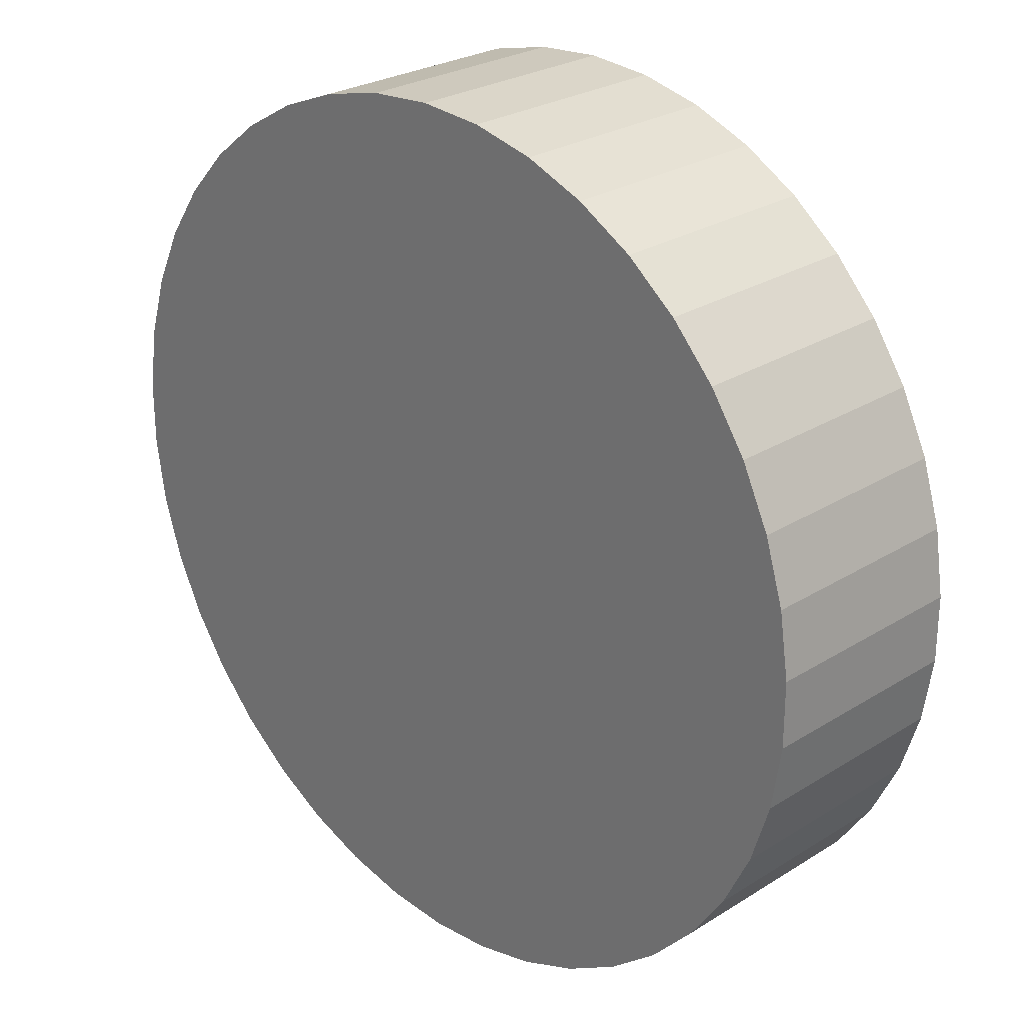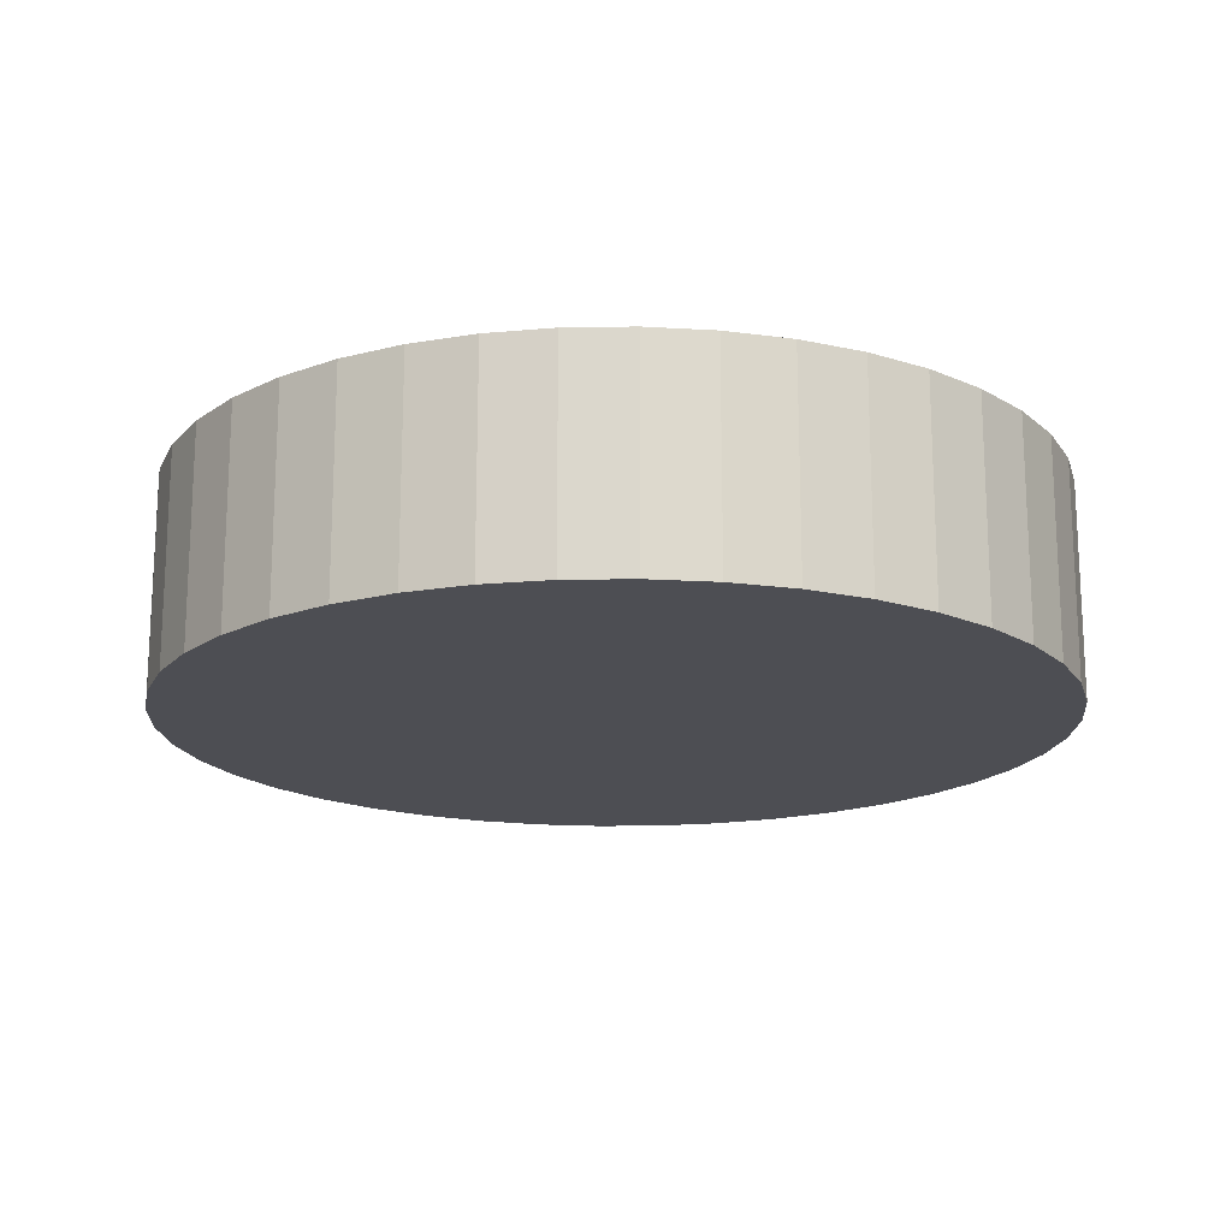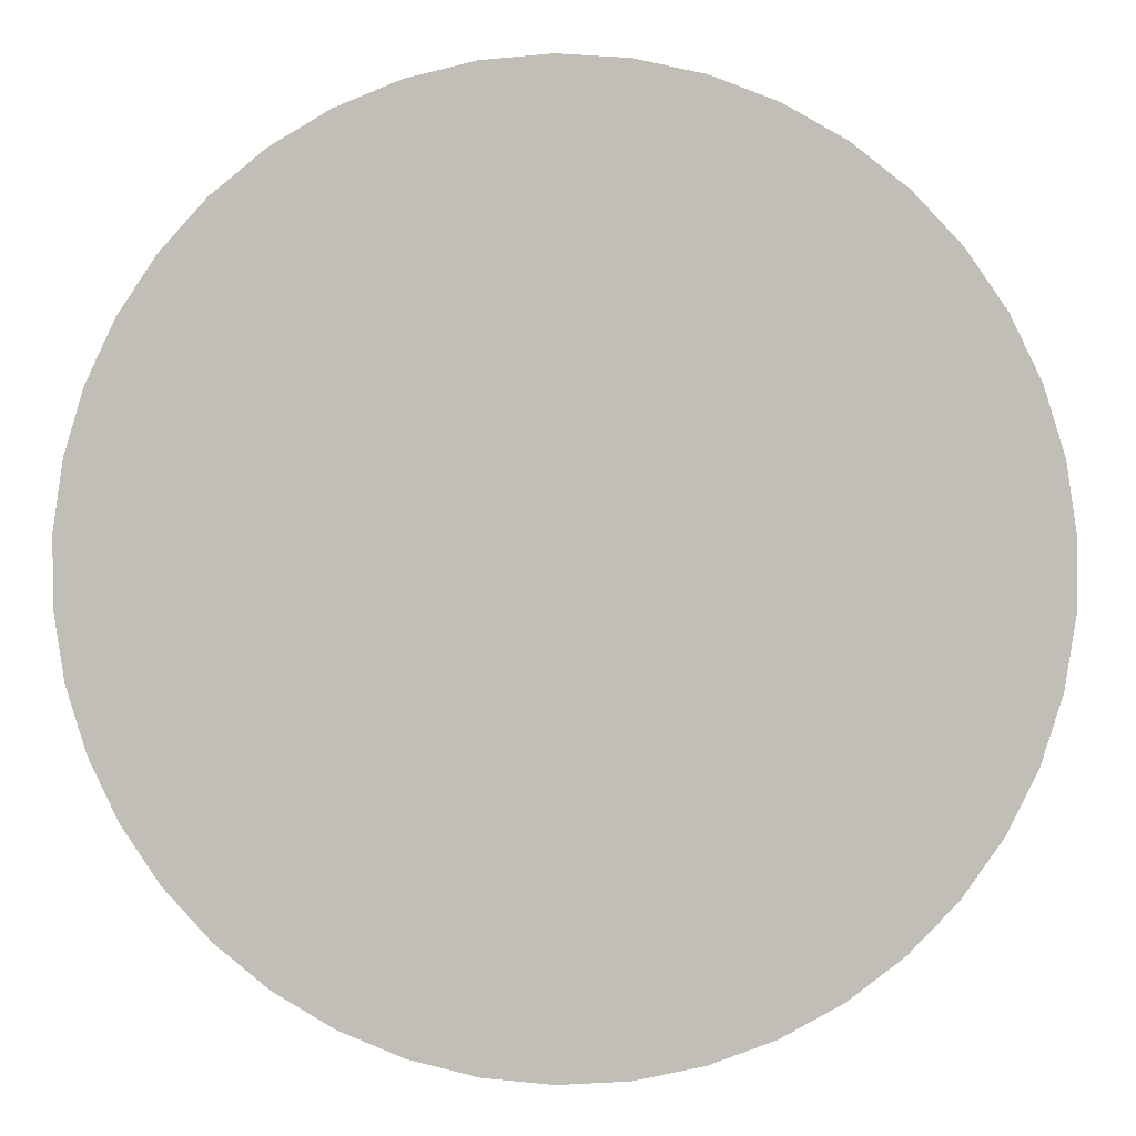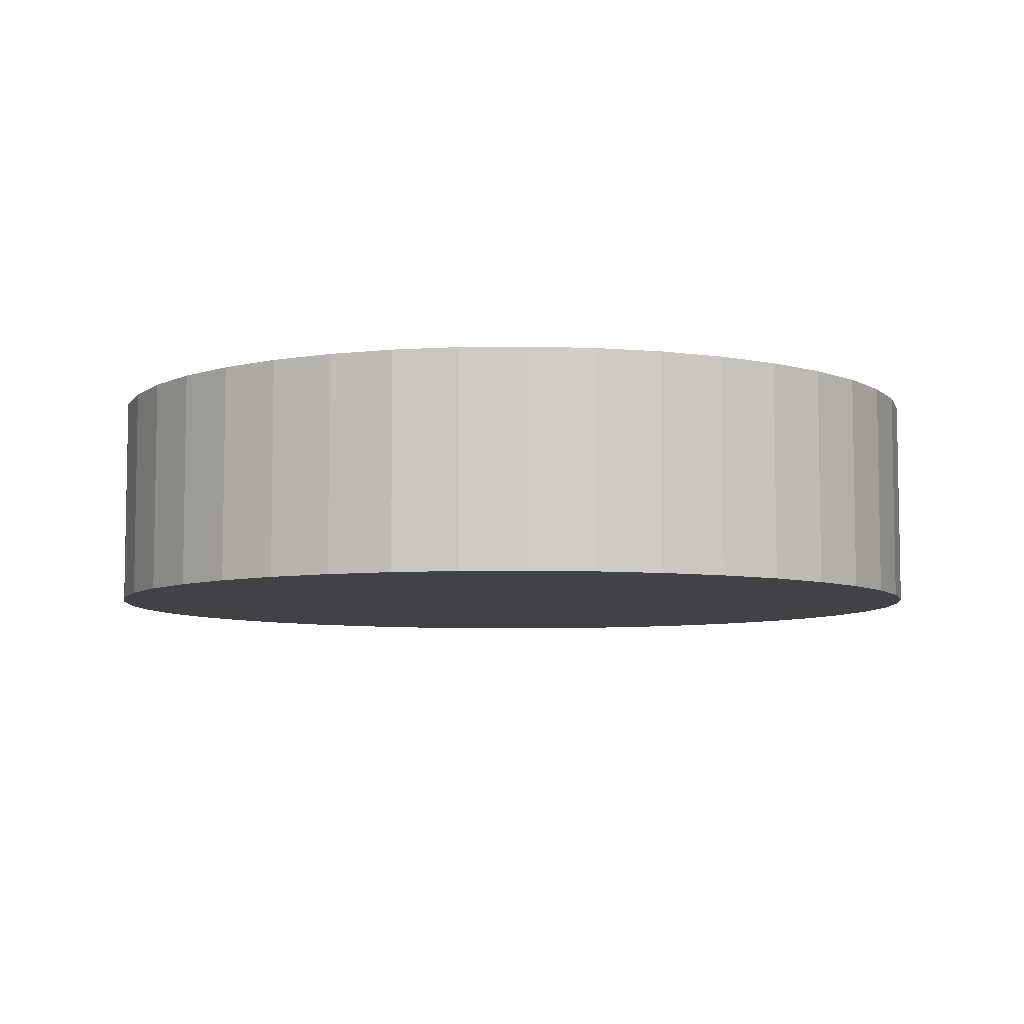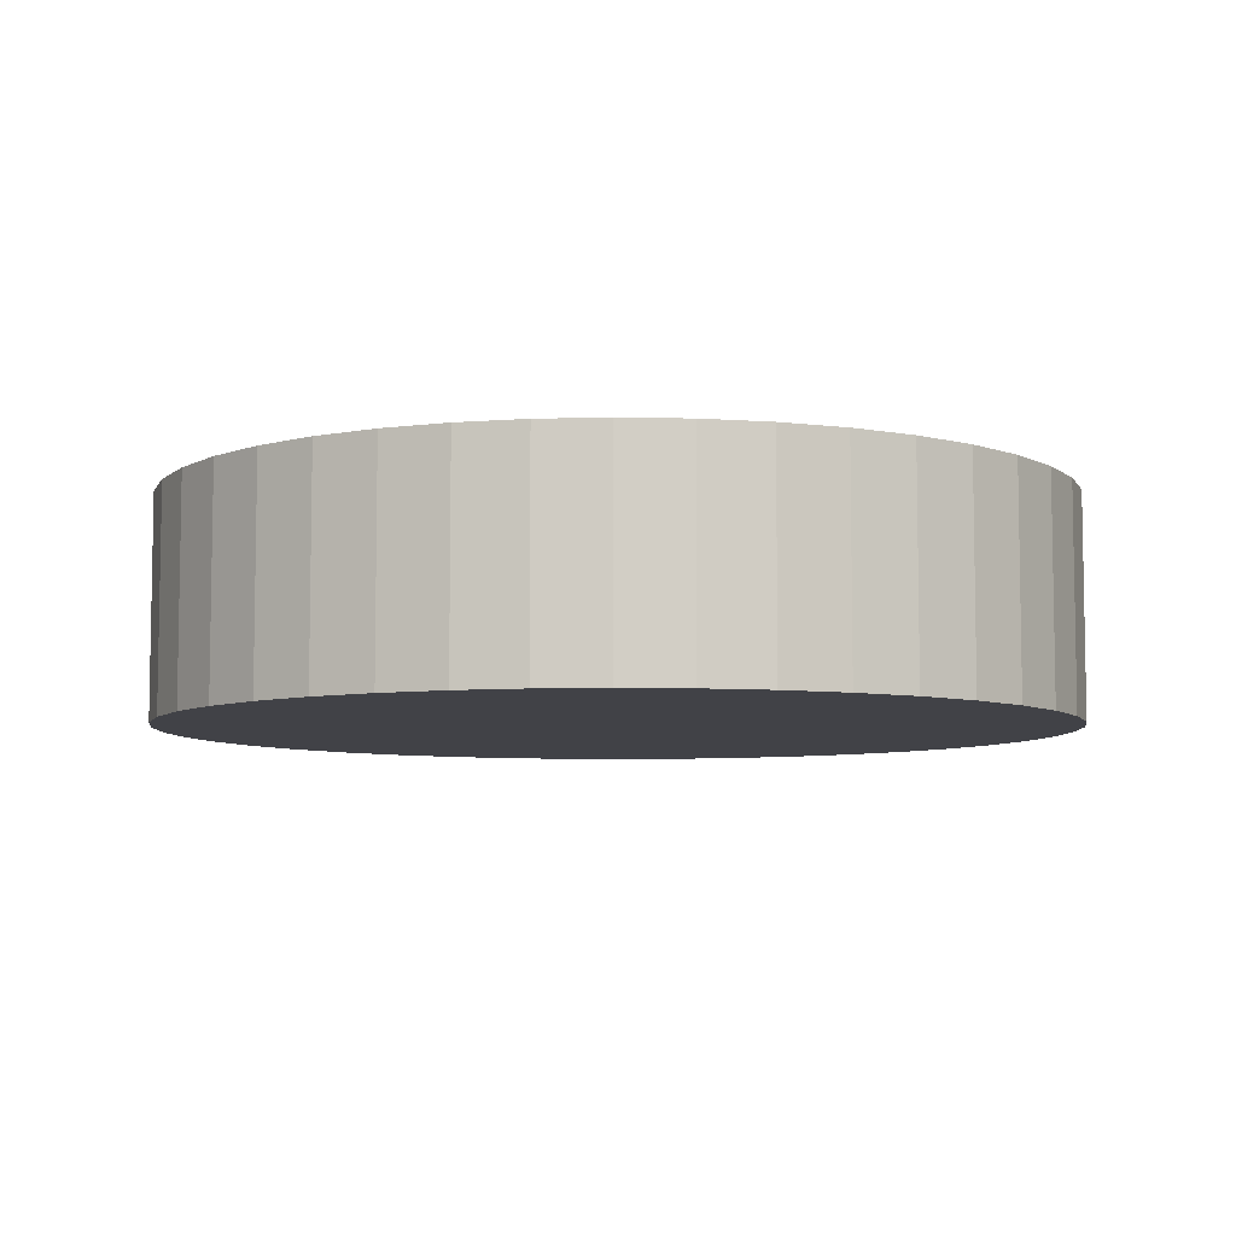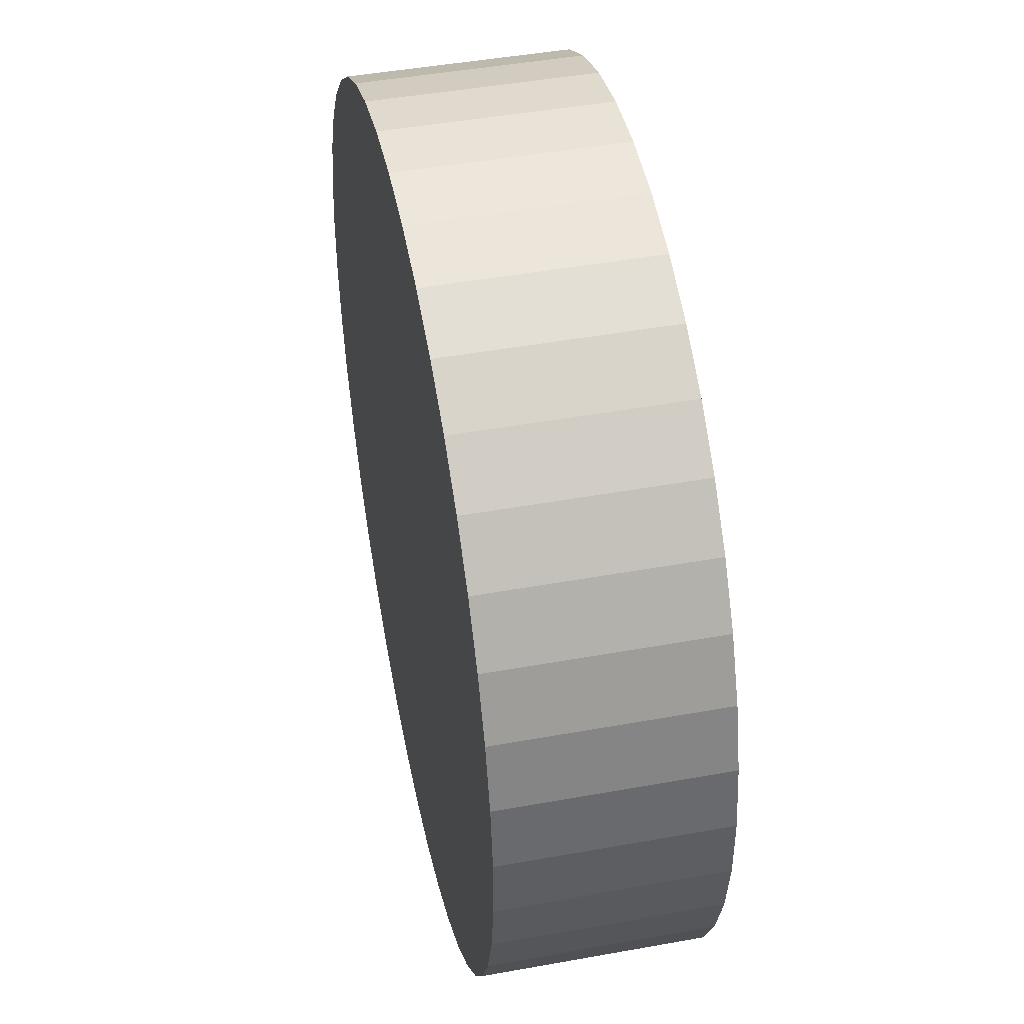
<metadata>
{"format":"obj","ext":"obj","renderer":"f3d","projection":"perspective","resolution":1024,"background":"white","views":[{"elev":26.4,"azim":-134.5,"up":"+Y"},{"elev":-17.4,"azim":91.8,"up":"+Z"},{"elev":2.5,"azim":-174.0,"up":"+Y"},{"elev":-6.7,"azim":178.0,"up":"+Z"},{"elev":-6.8,"azim":-179.5,"up":"+Z"},{"elev":46.1,"azim":-101.7,"up":"+Y"}]}
</metadata>
<code>
o Cap_(no_threads)
v 0.1816 -1.117 -7.785
v 0.09108 1.128 -7.785
v 0 -1.132 -7.785
v -0.09108 1.128 -7.785
v -0.1816 -1.117 -7.785
v -0.2709 1.099 -7.785
v -0.3584 -1.074 -7.785
v -0.4437 1.041 -7.785
v -0.526 -1.002 -7.785
v -0.605 0.9567 -7.785
v -0.68 -0.9049 -7.785
v -0.7506 0.8472 -7.785
v -0.8163 -0.7841 -7.785
v -0.8768 0.7159 -7.785
v -0.9315 -0.643 -7.785
v -0.9802 0.5659 -7.785
v -1.023 -0.4852 -7.785
v -1.058 0.4014 -7.785
v -1.087 -0.3149 -7.785
v -1.109 0.2264 -7.785
v -1.124 -0.1364 -7.785
v -1.131 0.04558 -7.785
v 0.2709 1.099 -7.785
v 0.3584 -1.074 -7.785
v 0.4437 1.041 -7.785
v 0.526 -1.002 -7.785
v 0.605 0.9567 -7.785
v 0.68 -0.9049 -7.785
v 0.7506 0.8472 -7.785
v 0.8163 -0.7841 -7.785
v 0.8768 0.7159 -7.785
v 0.9315 -0.643 -7.785
v 0.9802 0.5659 -7.785
v 1.023 -0.4852 -7.785
v 1.058 0.4014 -7.785
v 1.087 -0.3149 -7.785
v 1.109 0.2264 -7.785
v 1.124 -0.1364 -7.785
v 1.131 0.04558 -7.785
v 0.1816 -1.117 -7.585
v -0 -1.132 -7.585
v -0.1816 -1.117 -7.585
v -0.3584 -1.074 -7.585
v -0.526 -1.002 -7.585
v -0.68 -0.9049 -7.585
v -0.8163 -0.7841 -7.585
v -0.9315 -0.643 -7.585
v -1.023 -0.4852 -7.585
v -1.087 -0.3149 -7.585
v -1.124 -0.1364 -7.585
v -1.131 0.04558 -7.585
v -1.109 0.2264 -7.585
v -1.058 0.4014 -7.585
v -0.9802 0.5659 -7.585
v -0.8768 0.7159 -7.585
v -0.7506 0.8472 -7.585
v -0.605 0.9567 -7.585
v -0.4437 1.041 -7.585
v -0.2709 1.099 -7.585
v -0.09108 1.128 -7.585
v 0.09108 1.128 -7.585
v 0.2709 1.099 -7.585
v 0.4437 1.041 -7.585
v 0.605 0.9567 -7.585
v 0.7506 0.8472 -7.585
v 0.8768 0.7159 -7.585
v 0.9802 0.5659 -7.585
v 1.058 0.4014 -7.585
v 1.109 0.2264 -7.585
v 1.131 0.04558 -7.585
v 1.124 -0.1364 -7.585
v 1.087 -0.3149 -7.585
v 1.023 -0.4852 -7.585
v 0.9315 -0.643 -7.585
v 0.8163 -0.7841 -7.585
v 0.68 -0.9049 -7.585
v 0.526 -1.002 -7.585
v 0.3584 -1.074 -7.585
v 0.1995 1.324 -8.238
v 0.1995 -1.324 -8.238
v 0 1.339 -8.238
v 0 -1.339 -8.238
v -0.1995 1.324 -8.238
v -0.1995 -1.324 -8.238
v -0.3946 1.279 -8.238
v -0.3946 -1.279 -8.238
v -0.5808 1.206 -8.238
v -0.5808 -1.206 -8.238
v -0.754 1.106 -8.238
v -0.754 -1.106 -8.238
v -0.9105 0.9813 -8.238
v -0.9105 -0.9813 -8.238
v -1.047 0.8346 -8.238
v -1.047 -0.8346 -8.238
v -1.159 0.6693 -8.238
v -1.159 -0.6693 -8.238
v -1.246 0.489 -8.238
v -1.246 -0.489 -8.238
v -1.305 0.2979 -8.238
v -1.305 -0.2979 -8.238
v -1.335 0.1 -8.238
v -1.335 -0.1 -8.238
v 0.3946 -1.279 -8.238
v 0.3946 1.279 -8.238
v 0.5808 -1.206 -8.238
v 0.5808 1.206 -8.238
v 0.754 -1.106 -8.238
v 0.754 1.106 -8.238
v 0.9105 -0.9813 -8.238
v 0.9105 0.9813 -8.238
v 1.047 -0.8346 -8.238
v 1.047 0.8346 -8.238
v 1.159 -0.6693 -8.238
v 1.159 0.6693 -8.238
v 1.246 -0.489 -8.238
v 1.246 0.489 -8.238
v 1.305 -0.2979 -8.238
v 1.305 0.2979 -8.238
v 1.335 -0.1 -8.238
v 1.335 0.1 -8.238
v 0.1995 1.324 -7.585
v 0 1.339 -7.585
v -0.1995 1.324 -7.585
v -0.3946 1.279 -7.585
v -0.5808 1.206 -7.585
v -0.754 1.106 -7.585
v -0.9105 0.9813 -7.585
v -1.047 0.8346 -7.585
v -1.159 0.6693 -7.585
v -1.246 0.489 -7.585
v -1.305 0.2979 -7.585
v -1.335 0.1 -7.585
v -1.335 -0.1 -7.585
v -1.305 -0.2979 -7.585
v -1.246 -0.489 -7.585
v -1.159 -0.6693 -7.585
v -1.047 -0.8346 -7.585
v -0.9105 -0.9813 -7.585
v -0.754 -1.106 -7.585
v -0.5808 -1.206 -7.585
v -0.3946 -1.279 -7.585
v -0.1995 -1.324 -7.585
v 0 -1.339 -7.585
v 0.1995 -1.324 -7.585
v 0.3946 -1.279 -7.585
v 0.5808 -1.206 -7.585
v 0.754 -1.106 -7.585
v 0.9105 -0.9813 -7.585
v 1.047 -0.8346 -7.585
v 1.159 -0.6693 -7.585
v 1.246 -0.489 -7.585
v 1.305 -0.2979 -7.585
v 1.335 -0.1 -7.585
v 1.335 0.1 -7.585
v 1.305 0.2979 -7.585
v 1.246 0.489 -7.585
v 1.159 0.6693 -7.585
v 1.047 0.8346 -7.585
v 0.9105 0.9813 -7.585
v 0.754 1.106 -7.585
v 0.5808 1.206 -7.585
v 0.3946 1.279 -7.585
f 1 2 3
f 3 2 4
f 3 4 5
f 5 4 6
f 5 6 7
f 7 6 8
f 7 8 9
f 9 8 10
f 9 10 11
f 11 10 12
f 11 12 13
f 13 12 14
f 13 14 15
f 15 14 16
f 15 16 17
f 17 16 18
f 17 18 19
f 19 18 20
f 19 20 21
f 21 20 22
f 2 1 23
f 23 1 24
f 23 24 25
f 25 24 26
f 25 26 27
f 27 26 28
f 27 28 29
f 29 28 30
f 29 30 31
f 31 30 32
f 31 32 33
f 33 32 34
f 33 34 35
f 35 34 36
f 35 36 37
f 37 36 38
f 37 38 39
f 40 1 41
f 41 1 3
f 41 3 42
f 42 3 5
f 42 5 43
f 43 5 7
f 43 7 44
f 44 7 9
f 44 9 45
f 45 9 11
f 45 11 46
f 46 11 13
f 46 13 47
f 47 13 15
f 47 15 48
f 48 15 17
f 48 17 49
f 49 17 19
f 49 19 50
f 50 19 21
f 50 21 51
f 51 21 22
f 51 22 52
f 52 22 20
f 52 20 53
f 53 20 18
f 53 18 54
f 54 18 16
f 54 16 55
f 55 16 14
f 55 14 56
f 56 14 12
f 56 12 57
f 57 12 10
f 57 10 58
f 58 10 8
f 58 8 59
f 59 8 6
f 59 6 60
f 60 6 4
f 60 4 61
f 61 4 2
f 61 2 62
f 62 2 23
f 62 23 63
f 63 23 25
f 63 25 64
f 64 25 27
f 64 27 65
f 65 27 29
f 65 29 66
f 66 29 31
f 66 31 67
f 67 31 33
f 67 33 68
f 68 33 35
f 68 35 69
f 69 35 37
f 69 37 70
f 70 37 39
f 70 39 71
f 71 39 38
f 71 38 72
f 72 38 36
f 72 36 73
f 73 36 34
f 73 34 74
f 74 34 32
f 74 32 75
f 75 32 30
f 75 30 76
f 76 30 28
f 76 28 77
f 77 28 26
f 77 26 78
f 78 26 24
f 78 24 40
f 40 24 1
f 79 80 81
f 81 80 82
f 81 82 83
f 83 82 84
f 83 84 85
f 85 84 86
f 85 86 87
f 87 86 88
f 87 88 89
f 89 88 90
f 89 90 91
f 91 90 92
f 91 92 93
f 93 92 94
f 93 94 95
f 95 94 96
f 95 96 97
f 97 96 98
f 97 98 99
f 99 98 100
f 99 100 101
f 101 100 102
f 80 79 103
f 103 79 104
f 103 104 105
f 105 104 106
f 105 106 107
f 107 106 108
f 107 108 109
f 109 108 110
f 109 110 111
f 111 110 112
f 111 112 113
f 113 112 114
f 113 114 115
f 115 114 116
f 115 116 117
f 117 116 118
f 117 118 119
f 119 118 120
f 121 79 122
f 122 79 81
f 122 81 123
f 123 81 83
f 123 83 124
f 124 83 85
f 124 85 125
f 125 85 87
f 125 87 126
f 126 87 89
f 126 89 127
f 127 89 91
f 127 91 128
f 128 91 93
f 128 93 129
f 129 93 95
f 129 95 130
f 130 95 97
f 130 97 131
f 131 97 99
f 131 99 132
f 132 99 101
f 132 101 133
f 133 101 102
f 133 102 134
f 134 102 100
f 134 100 135
f 135 100 98
f 135 98 136
f 136 98 96
f 136 96 137
f 137 96 94
f 137 94 138
f 138 94 92
f 138 92 139
f 139 92 90
f 139 90 140
f 140 90 88
f 140 88 141
f 141 88 86
f 141 86 142
f 142 86 84
f 142 84 143
f 143 84 82
f 143 82 144
f 144 82 80
f 144 80 145
f 145 80 103
f 145 103 146
f 146 103 105
f 146 105 147
f 147 105 107
f 147 107 148
f 148 107 109
f 148 109 149
f 149 109 111
f 149 111 150
f 150 111 113
f 150 113 151
f 151 113 115
f 151 115 152
f 152 115 117
f 152 117 153
f 153 117 119
f 153 119 154
f 154 119 120
f 154 120 155
f 155 120 118
f 155 118 156
f 156 118 116
f 156 116 157
f 157 116 114
f 157 114 158
f 158 114 112
f 158 112 159
f 159 112 110
f 159 110 160
f 160 110 108
f 160 108 161
f 161 108 106
f 161 106 162
f 162 106 104
f 162 104 121
f 121 104 79
f 42 142 41
f 41 142 143
f 41 143 144
f 142 42 141
f 141 42 43
f 141 43 140
f 140 43 44
f 140 44 139
f 139 44 45
f 139 45 138
f 138 45 46
f 138 46 137
f 137 46 47
f 137 47 136
f 136 47 48
f 136 48 135
f 135 48 49
f 135 49 134
f 134 49 50
f 134 50 133
f 133 50 51
f 133 51 132
f 132 51 52
f 132 52 131
f 131 52 53
f 131 53 130
f 130 53 54
f 130 54 129
f 129 54 128
f 128 54 55
f 128 55 127
f 127 55 56
f 127 56 126
f 126 56 57
f 126 57 125
f 125 57 58
f 125 58 124
f 124 58 59
f 124 59 123
f 123 59 60
f 123 60 122
f 122 60 61
f 122 61 121
f 121 61 62
f 121 62 162
f 162 62 63
f 162 63 161
f 161 63 64
f 161 64 160
f 160 64 65
f 160 65 159
f 159 65 66
f 159 66 158
f 158 66 67
f 158 67 157
f 157 67 156
f 156 67 68
f 156 68 155
f 155 68 69
f 155 69 154
f 154 69 70
f 154 70 153
f 153 70 71
f 153 71 152
f 152 71 72
f 152 72 151
f 151 72 73
f 151 73 150
f 150 73 74
f 150 74 149
f 149 74 75
f 149 75 148
f 148 75 76
f 148 76 147
f 147 76 77
f 147 77 146
f 146 77 78
f 146 78 145
f 145 78 40
f 145 40 144
f 144 40 41

</code>
